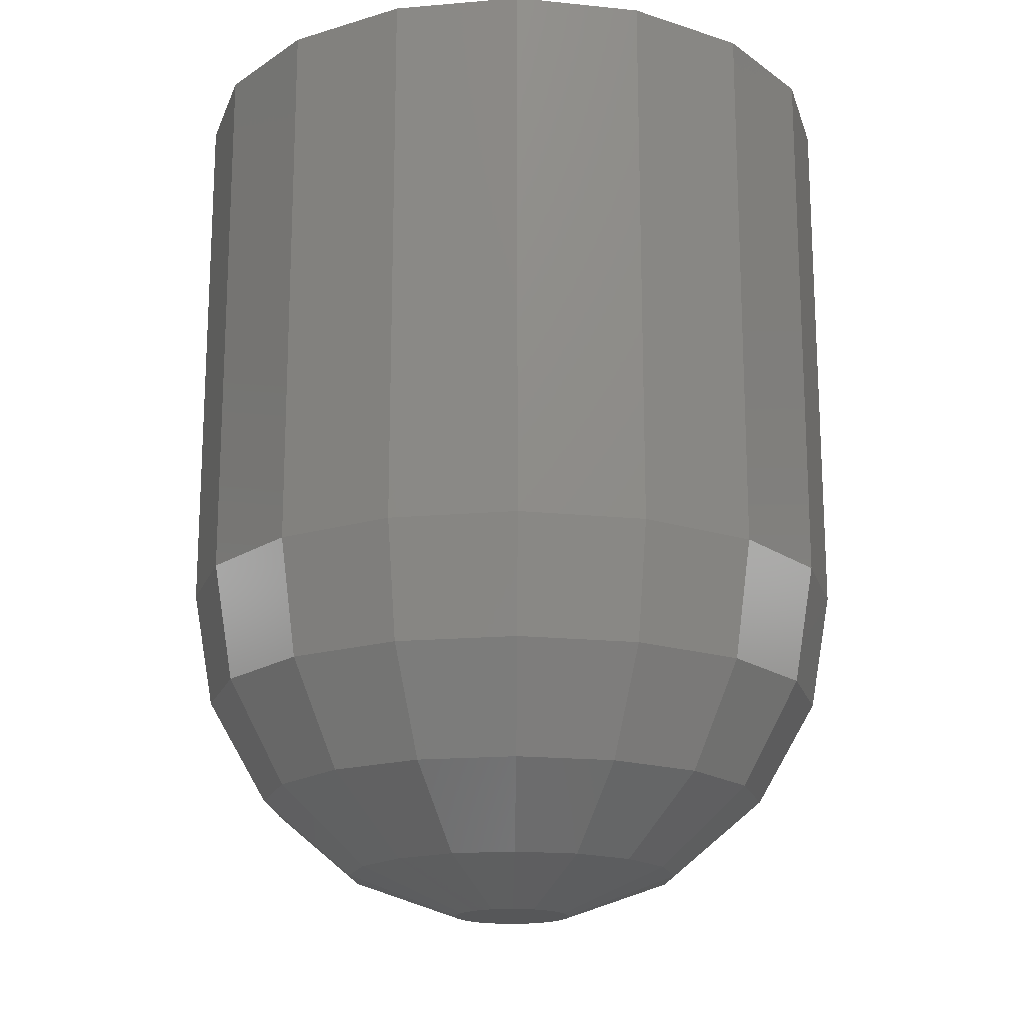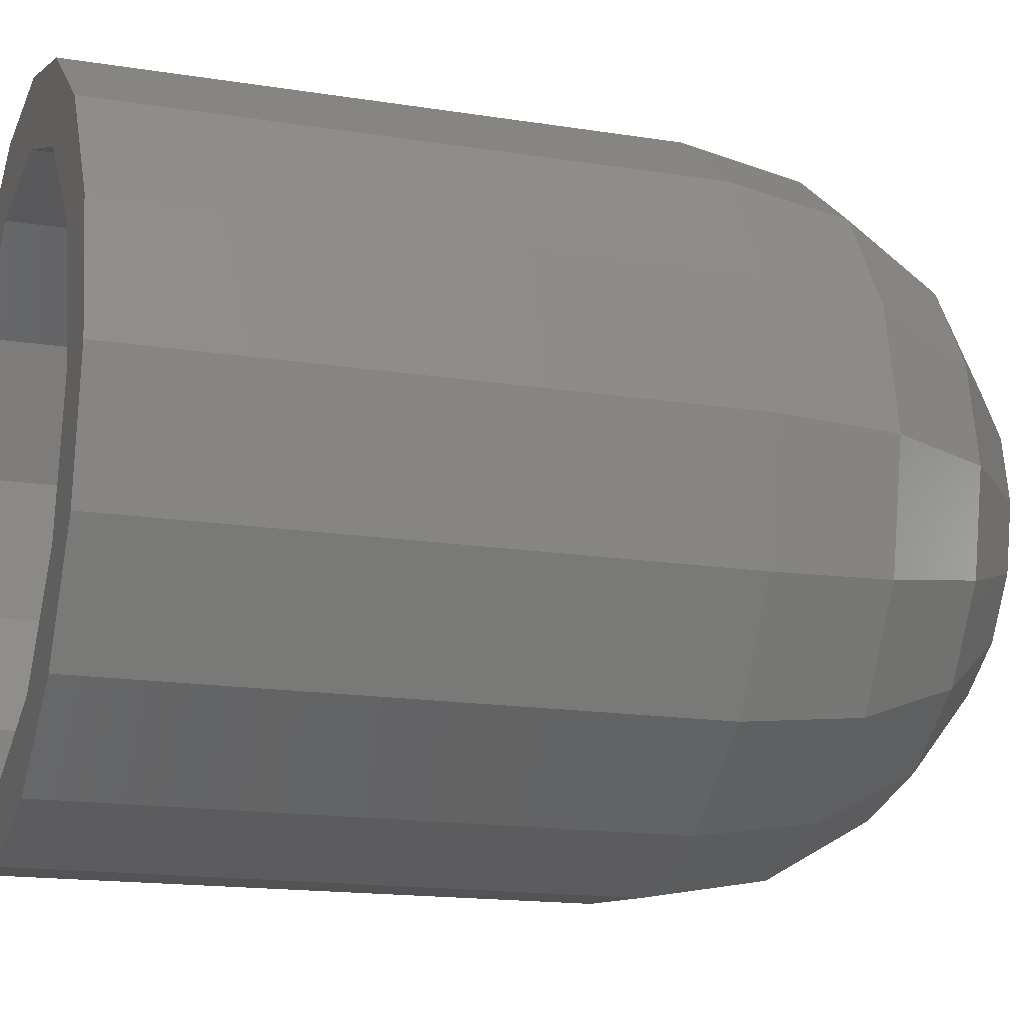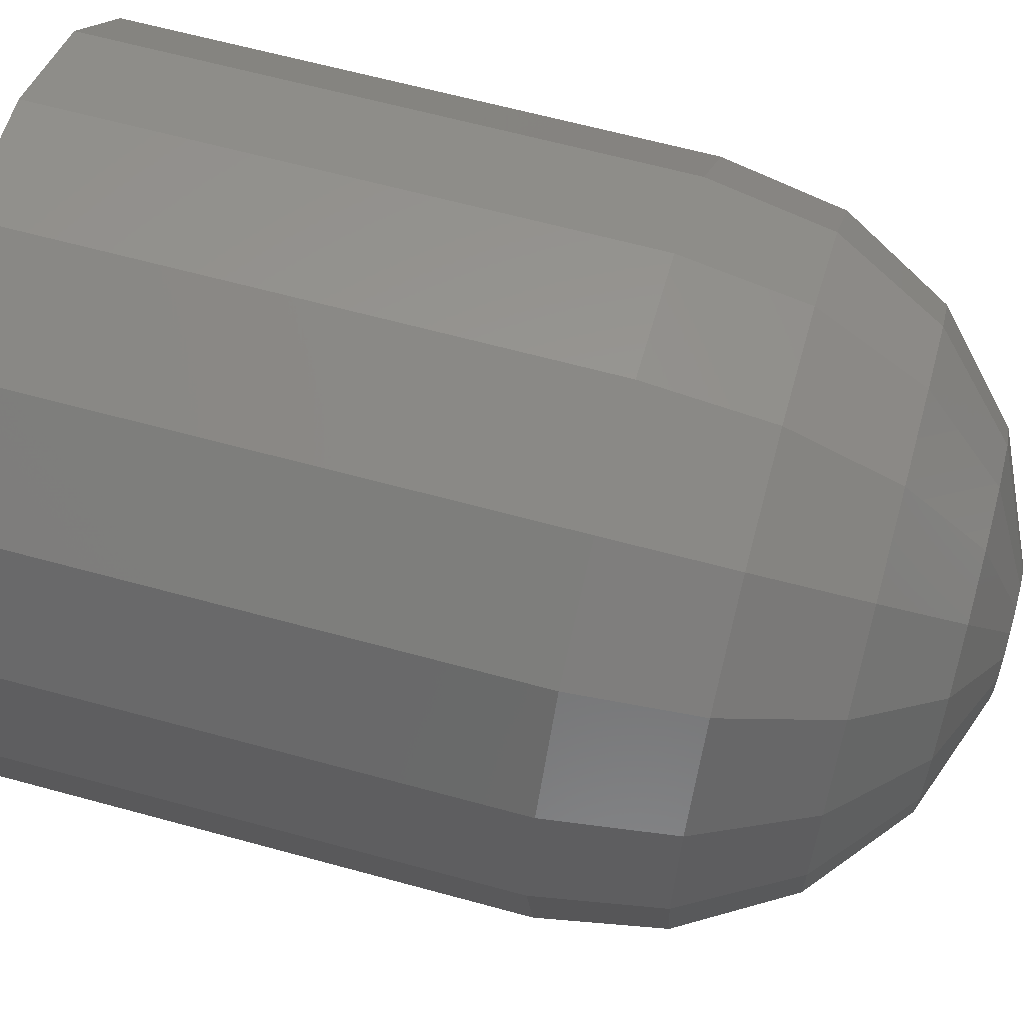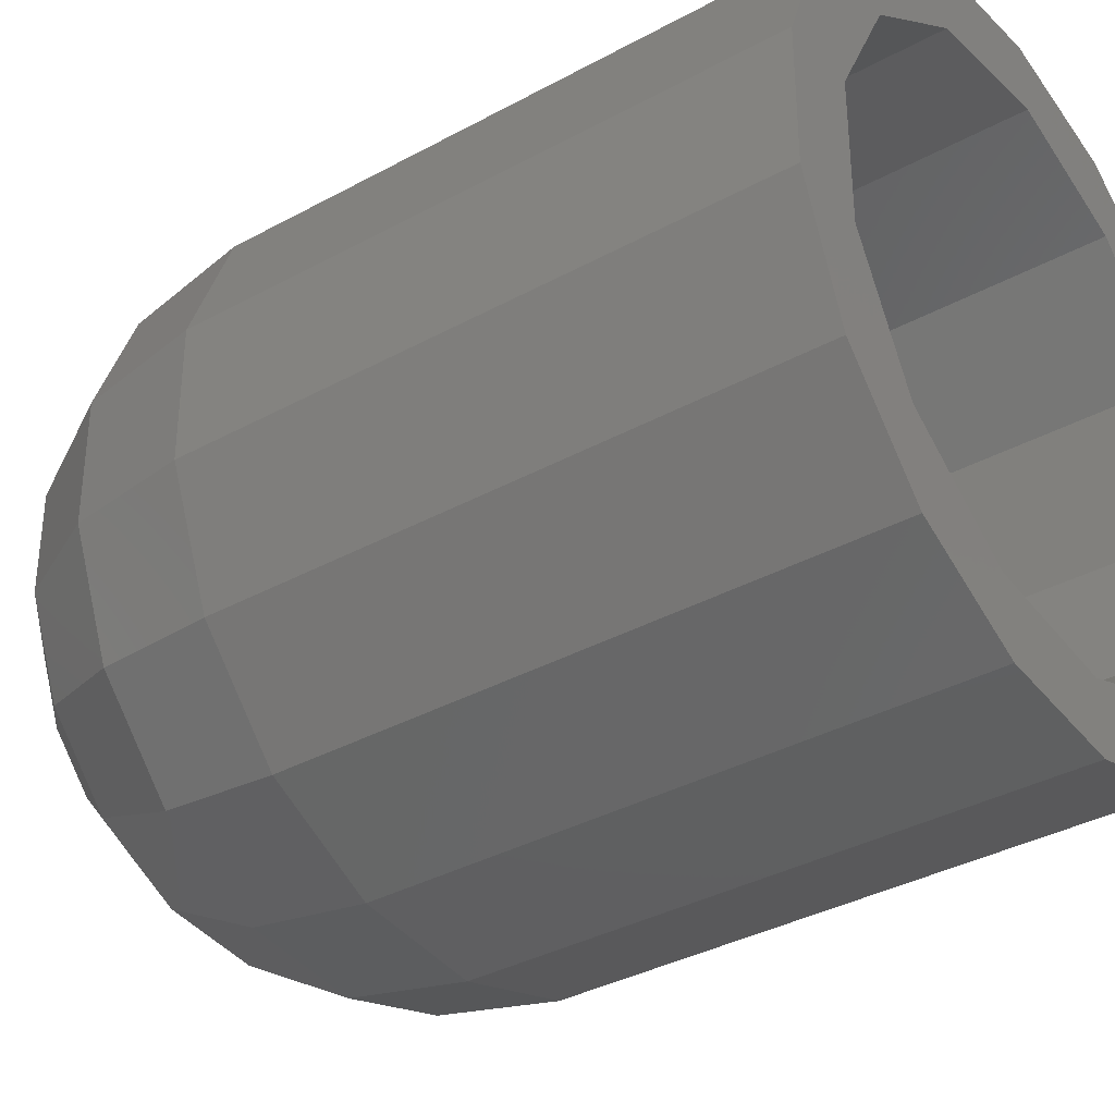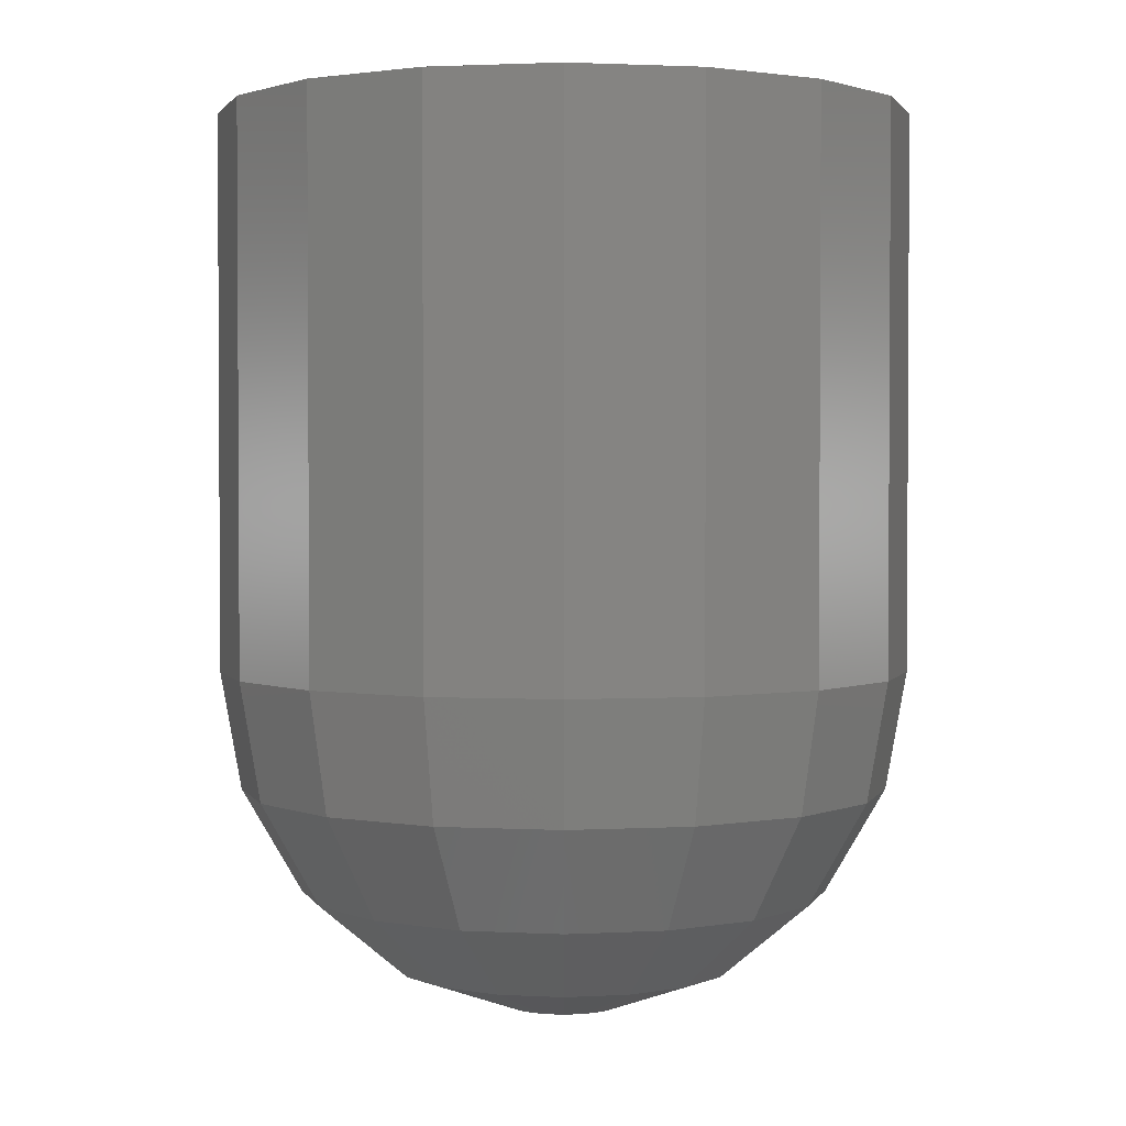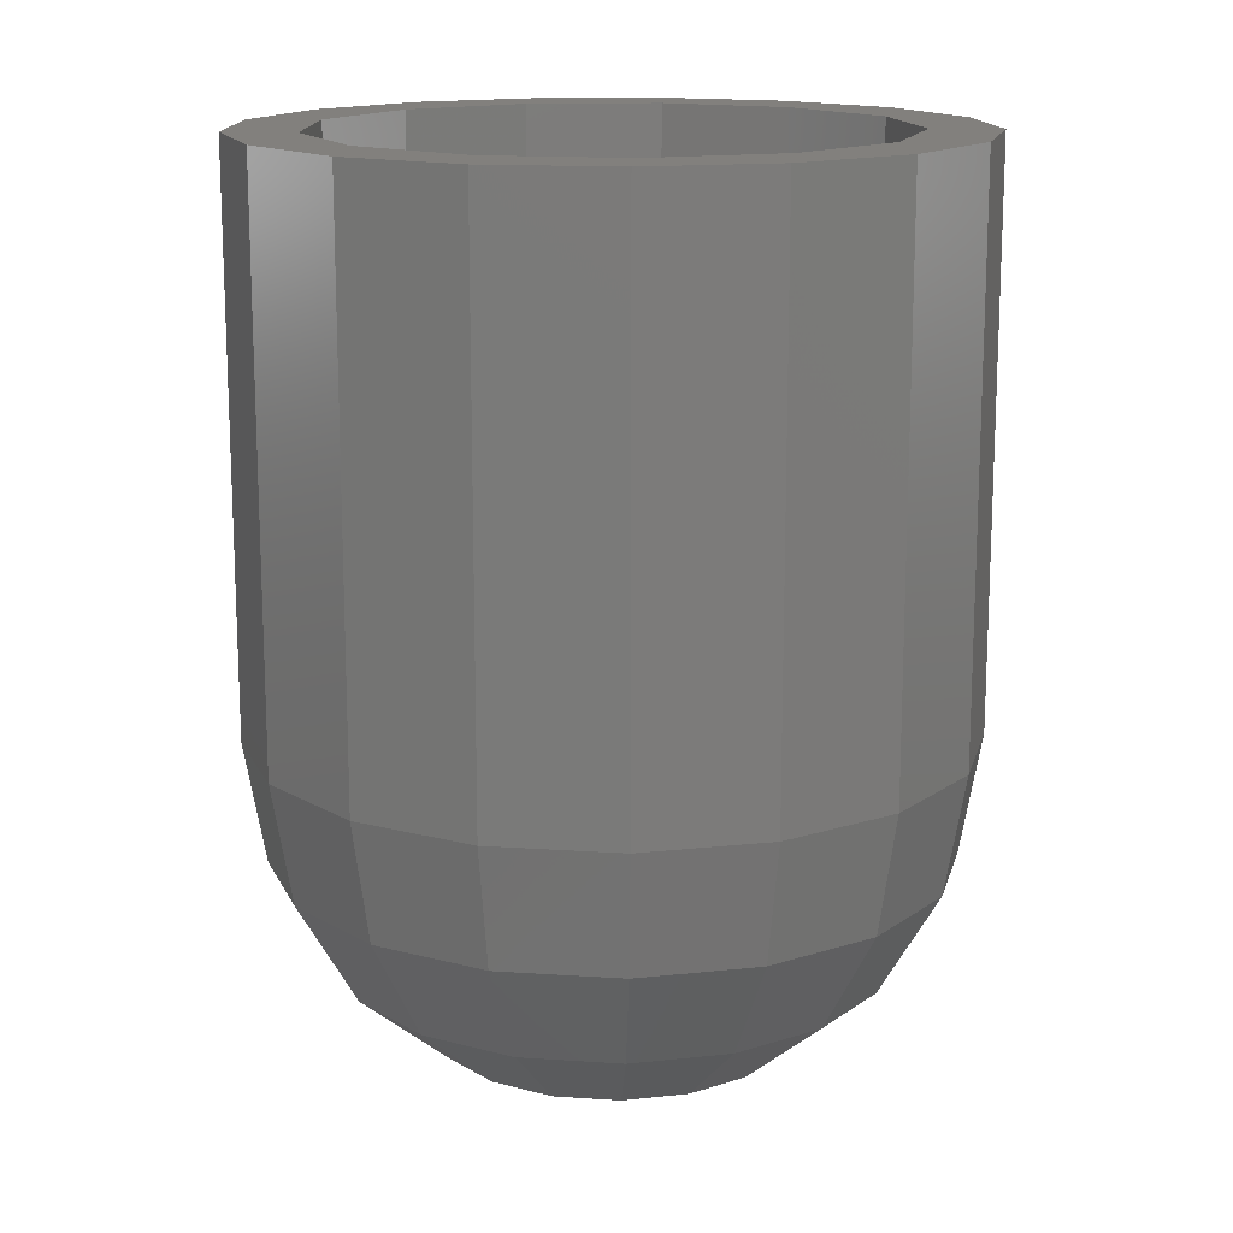
<metadata>
{"format":"stl","ext":"stl","renderer":"f3d","projection":"perspective","resolution":1024,"background":"white","views":[{"elev":-17.6,"azim":89.1,"up":"+Z"},{"elev":-15.8,"azim":71.4,"up":"+Y"},{"elev":63.5,"azim":105.5,"up":"+Y"},{"elev":-35.7,"azim":-54.1,"up":"+Y"},{"elev":2.0,"azim":-100.7,"up":"+Z"},{"elev":15.0,"azim":2.9,"up":"+Z"}]}
</metadata>
<code>
# stl→obj: 167 verts, 330 faces
v 2.136 4.29 -1.744
v 0.4706 5.078 0
v 2.273 4.565 0
v 2.887 2.632 -3.278
v 1.741 3.497 -3.278
v 3.542 3.229 -1.744
v 4.756 -1.842 0
v 4.469 -1.731 -1.744
v 5.1 0 0
v 1.137 2.283 -4.417
v 0.4706 -5.078 0
v 0.4422 -4.772 -1.744
v 2.136 -4.29 -1.744
v 3.769 -3.436 0
v 2.378 -0.9212 -4.417
v 0.8258 -0.3199 -5.023
v 0.8856 0 -5.023
v 2.887 -2.632 -3.278
v 3.643 -1.411 -3.278
v 0.3605 3.89 -3.278
v -1.069 -3.758 -3.278
v -1.537 -2.035 -4.417
v -0.6978 -2.453 -4.417
v -4.075 2.523 -1.744
v -4.336 2.685 0
v -2.888 3.824 -1.744
v 3.769 3.436 0
v 4.469 1.731 -1.744
v 4.756 1.842 0
v 3.542 -3.229 -1.744
v -2.168 1.342 -4.417
v -3.322 2.057 -3.278
v -2.354 3.118 -3.278
v -4.711 -0.8806 -1.744
v -5.013 0.9371 0
v -4.711 0.8806 -1.744
v -5.013 -0.9371 0
v 3.643 1.411 -3.278
v 2.378 0.9212 -4.417
v 0.08171 0.8818 -5.023
v -0.2424 0.8518 -5.023
v 0.2353 2.539 -4.417
v 3.907 0 -3.278
v 4.792 0 -1.744
v -3.073 4.07 0
v -1.396 4.905 0
v 1.741 -3.497 -3.278
v 1.137 -2.283 -4.417
v -1.069 3.758 -3.278
v -1.312 4.609 -1.744
v -0.753 -0.4662 -5.023
v -2.168 -1.342 -4.417
v -0.8705 -0.1627 -5.023
v 0.3947 -0.7928 -5.023
v 0.6545 -0.5966 -5.023
v -0.6978 2.453 -4.417
v -1.537 2.035 -4.417
v 0.2353 -2.539 -4.417
v -0.2424 -0.8518 -5.023
v 0.08171 -0.8818 -5.023
v -3.073 -4.07 0
v -4.336 -2.685 0
v -2.888 -3.824 -1.744
v 0.3605 -3.89 -3.278
v -4.075 -2.523 -1.744
v -2.354 -3.118 -3.278
v 2.55 0 -4.417
v 1.884 -1.718 -4.417
v 1.884 1.718 -4.417
v -3.322 -2.057 -3.278
v -3.84 -0.7179 -3.278
v -1.396 -4.905 0
v -1.312 -4.609 -1.744
v 0.4422 4.772 -1.744
v -0.5337 -0.7067 -5.023
v -3.84 0.7179 -3.278
v -2.507 0.4686 -4.417
v -2.507 -0.4686 -4.417
v 2.273 -4.565 0
v -0.8705 0.1627 -5.023
v -0.753 0.4662 -5.023
v -0.5337 0.7067 -5.023
v 0.3947 0.7928 -5.023
v 0.6545 0.5966 -5.023
v 0.8258 0.3199 -5.023
v 5.1 0 8.2
v 4.756 1.842 8.2
v -5.013 0.9371 8.2
v -5.013 -0.9371 8.2
v -3.073 4.07 8.2
v -1.396 4.905 8.2
v 0.4706 5.078 8.2
v 2.273 4.565 8.2
v 3.769 -3.436 8.2
v 2.273 -4.565 8.2
v 4.756 -1.842 8.2
v -1.396 -4.905 8.2
v -3.073 -4.07 8.2
v 3.769 3.436 8.2
v -4.336 -2.685 8.2
v 0.4706 -5.078 8.2
v -4.336 2.685 8.2
v 4.1 0 8.2
v 3.63 1.905 8.2
v 2.329 3.374 8.2
v 0.4942 4.07 8.2
v -1.454 3.834 8.2
v -3.069 2.719 8.2
v -3.981 0.9812 8.2
v 3.63 -1.905 8.2
v 2.329 -3.374 8.2
v 0.4942 -4.07 8.2
v -1.454 -3.834 8.2
v -3.069 -2.719 8.2
v -3.981 -0.9812 8.2
v -1.913 -1.695 -3.206
v -2.482 -0.6118 -3.206
v -2.765 -2.45 -1.779
v 0.4453 3.667 -1.779
v 0.4942 4.07 0
v -1.454 3.834 0
v 2.264 -1.188 -3.206
v 0.9123 0 -3.997
v 0.8078 -0.424 -3.997
v 2.329 3.374 0
v 0.4453 -3.667 -1.779
v 1.452 -2.104 -3.206
v 0.3081 -2.538 -3.206
v 3.271 1.717 -1.779
v 3.63 1.905 0
v 2.098 3.04 -1.779
v -2.765 2.45 -1.779
v -3.069 2.719 0
v -3.587 0.884 -1.779
v 0.11 -0.9057 -3.997
v -0.9065 -2.39 -3.206
v 0.5183 -0.7508 -3.997
v 0.8078 0.424 -3.997
v 0.5183 0.7508 -3.997
v 0.11 0.9057 -3.997
v -0.3235 0.853 -3.997
v -0.3235 -0.853 -3.997
v -0.6829 0.605 -3.997
v -0.6829 -0.605 -3.997
v -0.8858 0.2183 -3.997
v -0.8858 -0.2183 -3.997
v -3.069 -2.719 0
v -3.587 -0.884 -1.779
v -3.981 -0.9812 0
v 0.4942 -4.07 0
v 2.329 -3.374 0
v -1.31 -3.454 -1.779
v -1.454 -3.834 0
v 3.63 -1.905 0
v 3.694 0 -1.779
v 3.271 -1.717 -1.779
v 2.264 1.188 -3.206
v 2.098 -3.04 -1.779
v -1.31 3.454 -1.779
v -0.9065 2.39 -3.206
v 1.452 2.104 -3.206
v -2.482 0.6118 -3.206
v -1.913 1.695 -3.206
v 0.3081 2.538 -3.206
v -3.981 0.9812 0
v 4.1 0 0
v 2.556 0 -3.206
f 1 2 3
f 4 5 6
f 7 8 9
f 4 10 5
f 11 12 13
f 7 14 8
f 15 16 17
f 18 15 19
f 5 20 1
f 21 22 23
f 24 25 26
f 6 1 27
f 9 28 29
f 8 30 19
f 31 32 33
f 34 35 36
f 35 34 37
f 38 39 4
f 36 35 24
f 40 41 42
f 43 38 44
f 30 18 19
f 26 45 46
f 47 48 18
f 49 50 20
f 51 52 53
f 48 54 55
f 6 5 1
f 28 27 29
f 28 6 27
f 10 40 42
f 27 1 3
f 56 57 49
f 58 59 60
f 14 30 8
f 61 62 63
f 12 64 13
f 13 47 30
f 63 65 66
f 62 37 65
f 21 66 22
f 19 67 43
f 44 19 43
f 32 24 33
f 50 46 2
f 24 35 25
f 68 55 15
f 42 49 20
f 10 42 20
f 10 20 5
f 39 69 4
f 67 17 39
f 18 68 15
f 47 64 48
f 44 38 28
f 44 28 9
f 38 6 28
f 38 4 6
f 70 65 71
f 23 22 59
f 72 63 73
f 64 73 21
f 22 52 51
f 65 37 34
f 13 64 47
f 30 47 18
f 20 50 74
f 74 50 2
f 56 49 42
f 49 33 50
f 26 25 45
f 50 26 46
f 65 34 71
f 11 72 73
f 63 62 65
f 15 55 16
f 31 33 57
f 69 10 4
f 59 22 75
f 67 39 38
f 43 67 38
f 8 19 44
f 9 8 44
f 14 13 30
f 73 66 21
f 71 36 76
f 36 71 34
f 71 77 78
f 77 71 76
f 79 13 14
f 79 11 13
f 1 20 74
f 1 74 2
f 33 26 50
f 33 24 26
f 64 58 48
f 66 70 52
f 73 63 66
f 72 61 63
f 80 31 81
f 82 57 41
f 81 57 82
f 19 15 67
f 15 17 67
f 58 60 48
f 64 21 58
f 83 40 10
f 31 76 32
f 57 33 49
f 81 31 57
f 75 22 51
f 12 73 64
f 11 73 12
f 48 60 54
f 69 84 10
f 41 56 42
f 41 57 56
f 48 55 68
f 18 48 68
f 80 77 31
f 77 76 31
f 76 36 24
f 76 24 32
f 70 71 52
f 39 84 69
f 22 66 52
f 66 65 70
f 58 21 23
f 58 23 59
f 84 83 10
f 16 85 17
f 55 85 16
f 55 84 85
f 54 84 55
f 54 83 84
f 60 83 54
f 60 40 83
f 59 40 60
f 59 41 40
f 75 41 59
f 75 82 41
f 51 82 75
f 51 81 82
f 53 81 51
f 81 53 80
f 85 84 39
f 17 85 39
f 52 78 53
f 52 71 78
f 78 80 53
f 80 78 77
f 86 29 87
f 29 86 9
f 37 88 35
f 88 37 89
f 46 90 91
f 90 46 45
f 3 92 93
f 92 3 2
f 79 94 95
f 94 79 14
f 96 9 86
f 9 96 7
f 94 7 96
f 7 94 14
f 61 97 98
f 97 61 72
f 87 27 99
f 27 87 29
f 27 93 99
f 93 27 3
f 62 89 37
f 89 62 100
f 11 95 101
f 95 11 79
f 35 102 25
f 102 35 88
f 2 91 92
f 91 2 46
f 72 101 97
f 101 72 11
f 25 90 45
f 90 25 102
f 61 100 62
f 100 61 98
f 103 86 87
f 86 103 96
f 104 87 99
f 87 104 103
f 99 105 104
f 93 105 99
f 93 106 105
f 92 106 93
f 91 106 92
f 91 107 106
f 90 107 91
f 107 90 108
f 102 108 90
f 88 109 102
f 108 102 109
f 110 96 103
f 96 110 94
f 111 94 110
f 111 95 94
f 112 95 111
f 112 101 95
f 112 97 101
f 113 97 112
f 98 113 114
f 113 98 97
f 100 114 115
f 114 100 98
f 109 88 115
f 89 115 88
f 115 89 100
f 116 117 118
f 119 120 121
f 122 123 124
f 125 120 119
f 126 127 128
f 129 130 131
f 132 133 134
f 128 135 136
f 122 124 137
f 138 124 123
f 139 124 138
f 139 137 124
f 140 137 139
f 140 135 137
f 141 135 140
f 141 142 135
f 143 142 141
f 143 144 142
f 145 144 143
f 144 145 146
f 147 148 149
f 150 151 126
f 127 122 137
f 128 137 135
f 126 152 153
f 150 126 153
f 154 155 156
f 127 137 128
f 157 129 131
f 155 130 129
f 158 122 127
f 136 116 118
f 159 119 121
f 160 119 159
f 161 131 119
f 143 141 160
f 162 132 134
f 159 121 133
f 126 136 152
f 154 156 158
f 151 154 158
f 118 117 148
f 147 118 148
f 157 131 161
f 155 129 157
f 145 143 162
f 162 163 132
f 136 144 116
f 140 164 160
f 143 163 162
f 134 133 165
f 160 159 132
f 163 160 132
f 153 152 147
f 126 128 136
f 156 122 158
f 156 155 122
f 131 125 119
f 130 125 131
f 166 155 154
f 155 166 130
f 152 118 147
f 152 136 118
f 167 157 123
f 167 155 157
f 142 144 136
f 143 160 163
f 157 161 139
f 141 140 160
f 116 144 117
f 135 142 136
f 164 119 160
f 161 119 164
f 123 157 138
f 132 159 133
f 134 117 162
f 117 134 148
f 165 148 134
f 148 165 149
f 158 127 126
f 151 158 126
f 155 167 122
f 122 167 123
f 144 146 117
f 162 146 145
f 146 162 117
f 139 161 164
f 138 157 139
f 139 164 140
f 133 107 108
f 107 133 121
f 130 105 125
f 105 130 104
f 166 104 130
f 104 166 103
f 115 165 109
f 165 115 149
f 109 133 108
f 133 109 165
f 120 105 106
f 105 120 125
f 154 103 166
f 103 154 110
f 150 113 112
f 113 150 153
f 151 110 154
f 110 151 111
f 151 112 111
f 112 151 150
f 121 106 107
f 106 121 120
f 153 114 113
f 114 153 147
f 114 149 115
f 149 114 147

</code>
